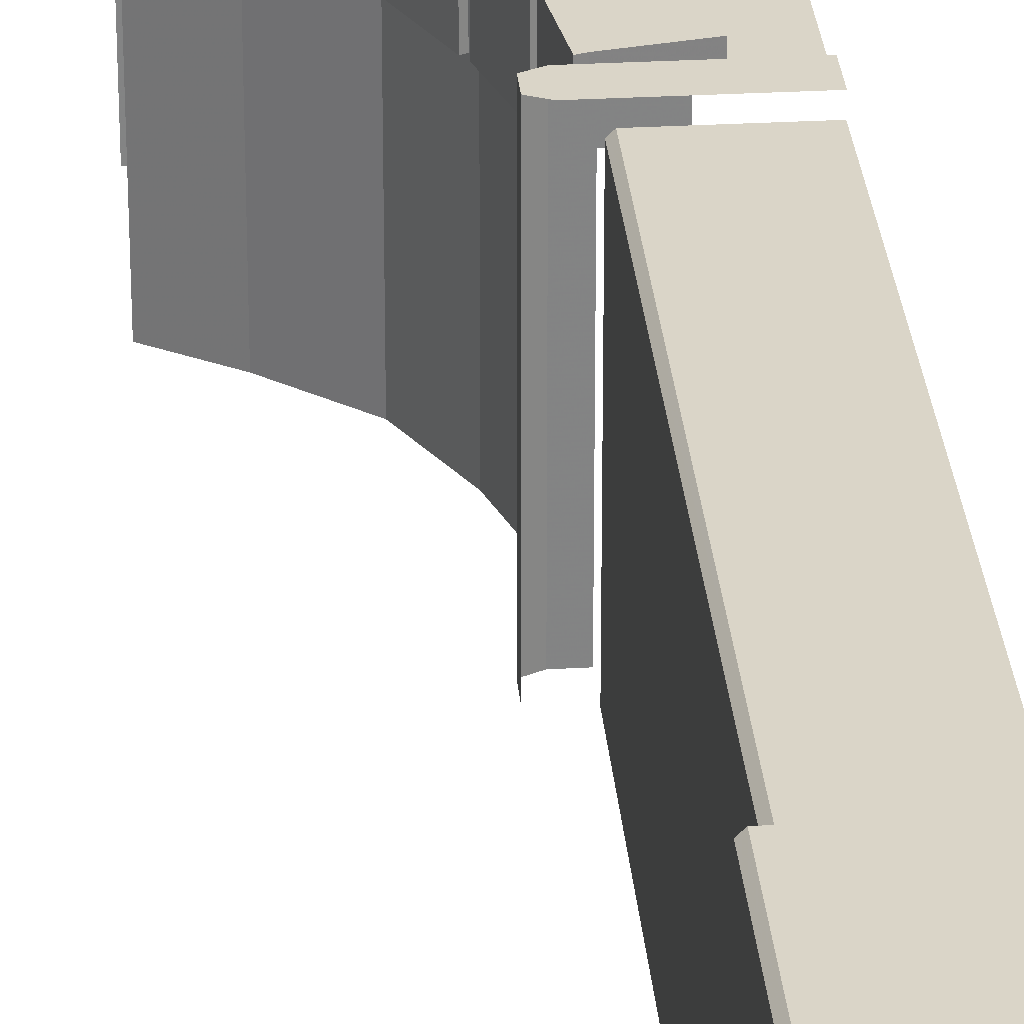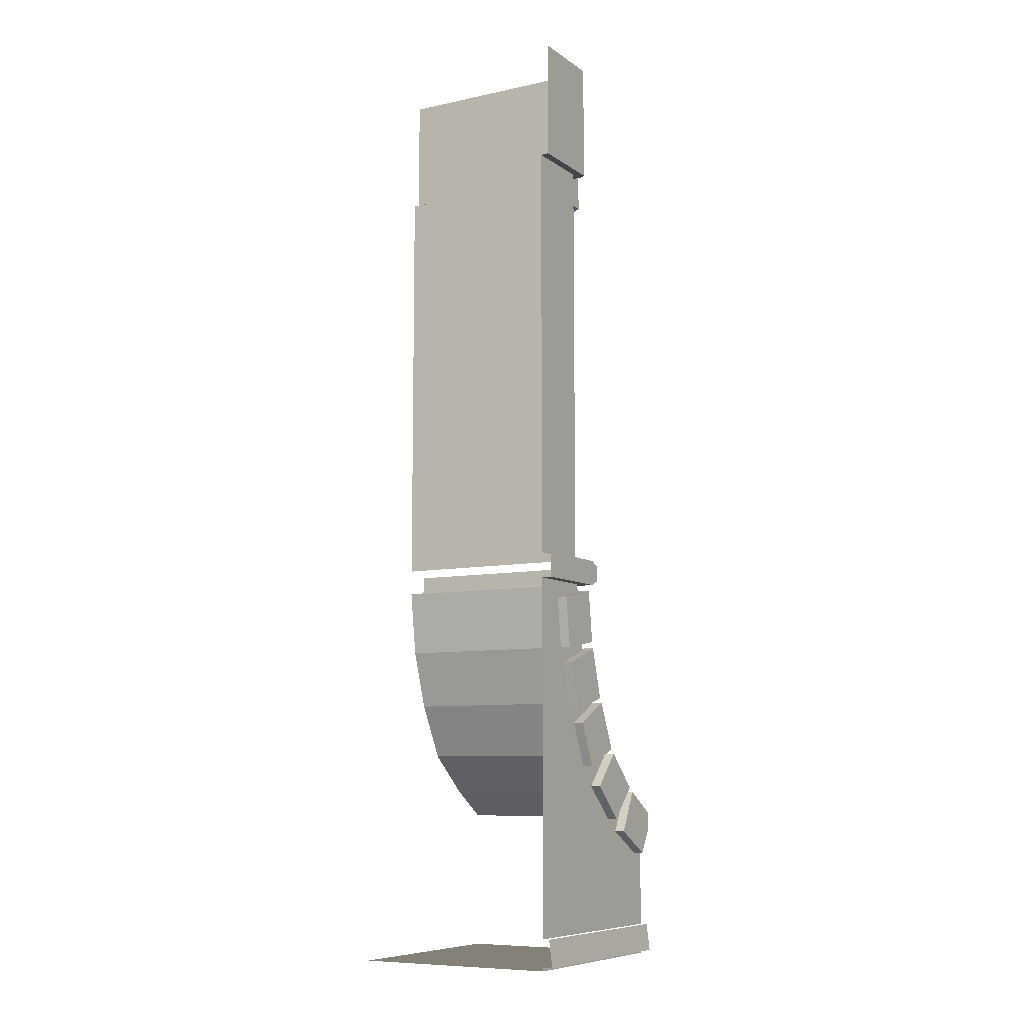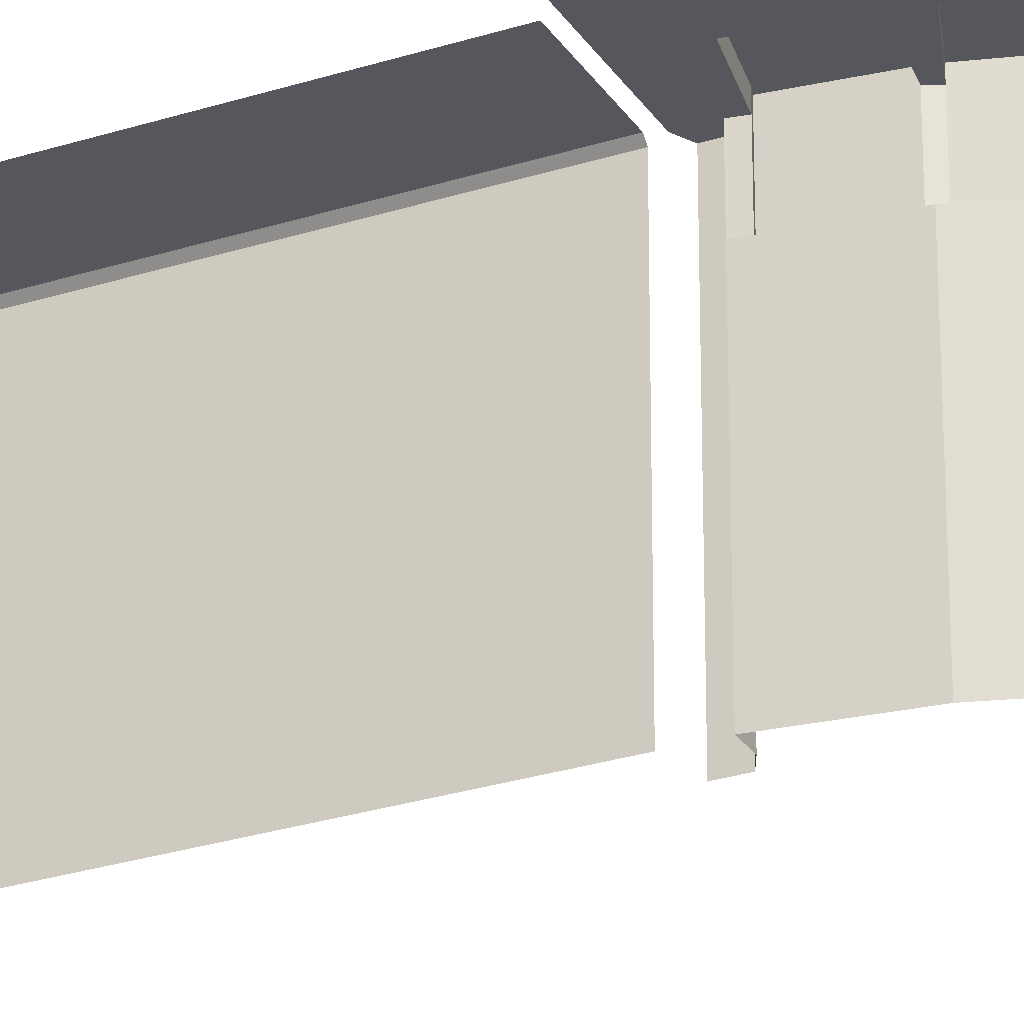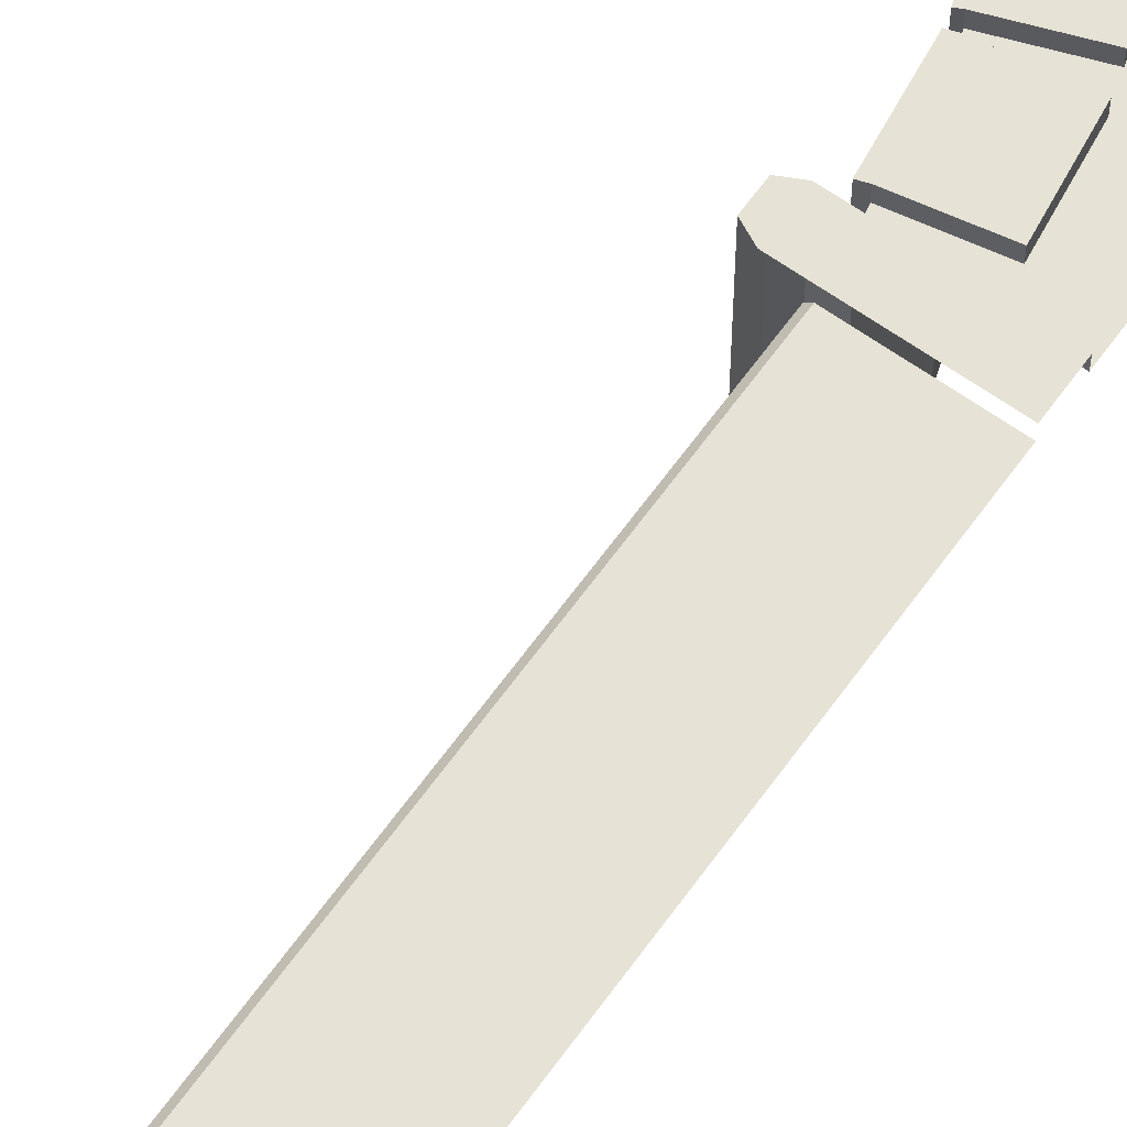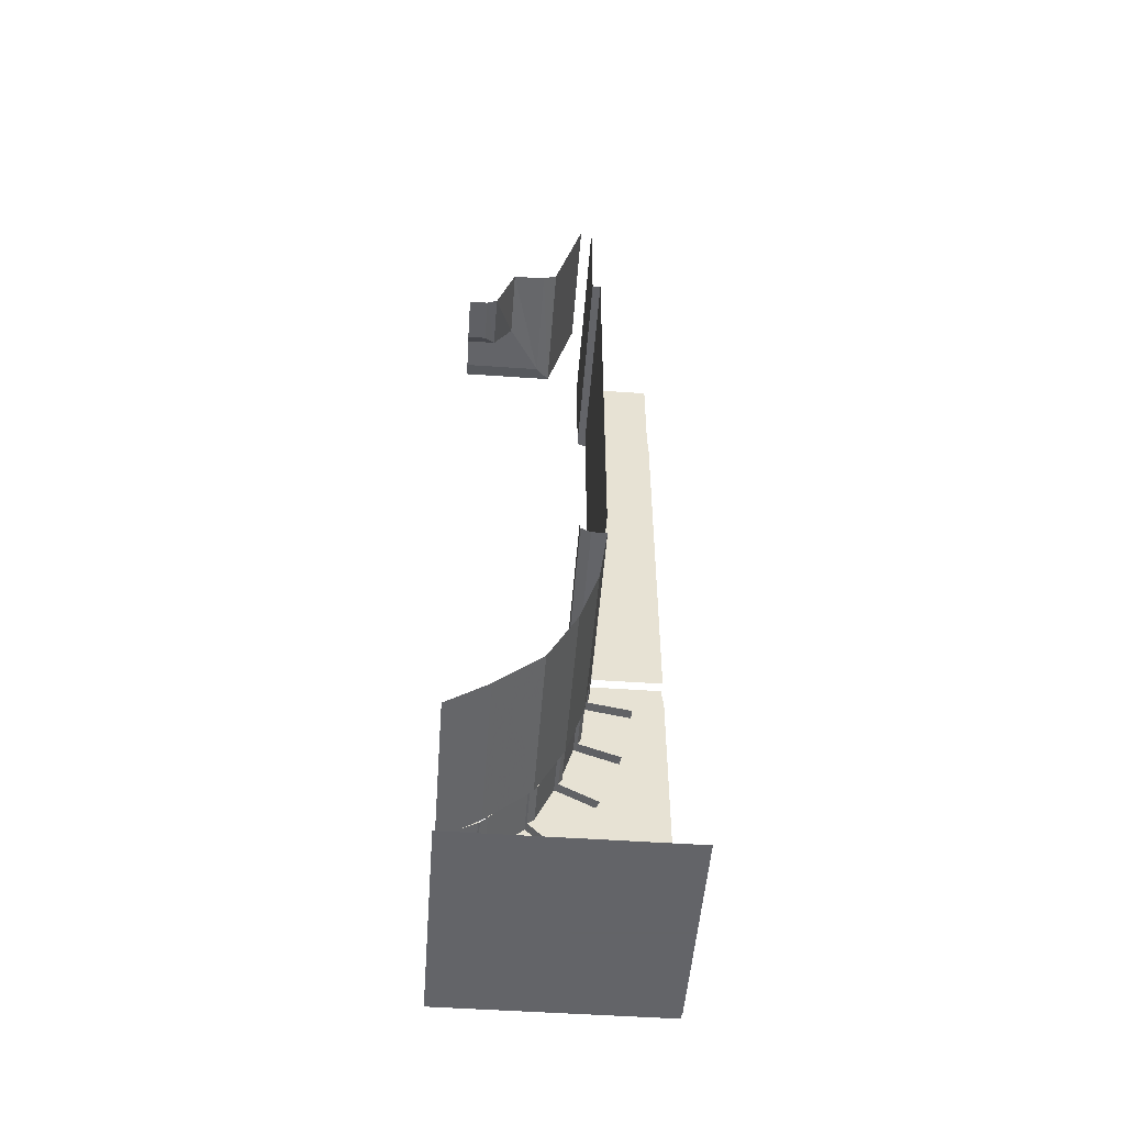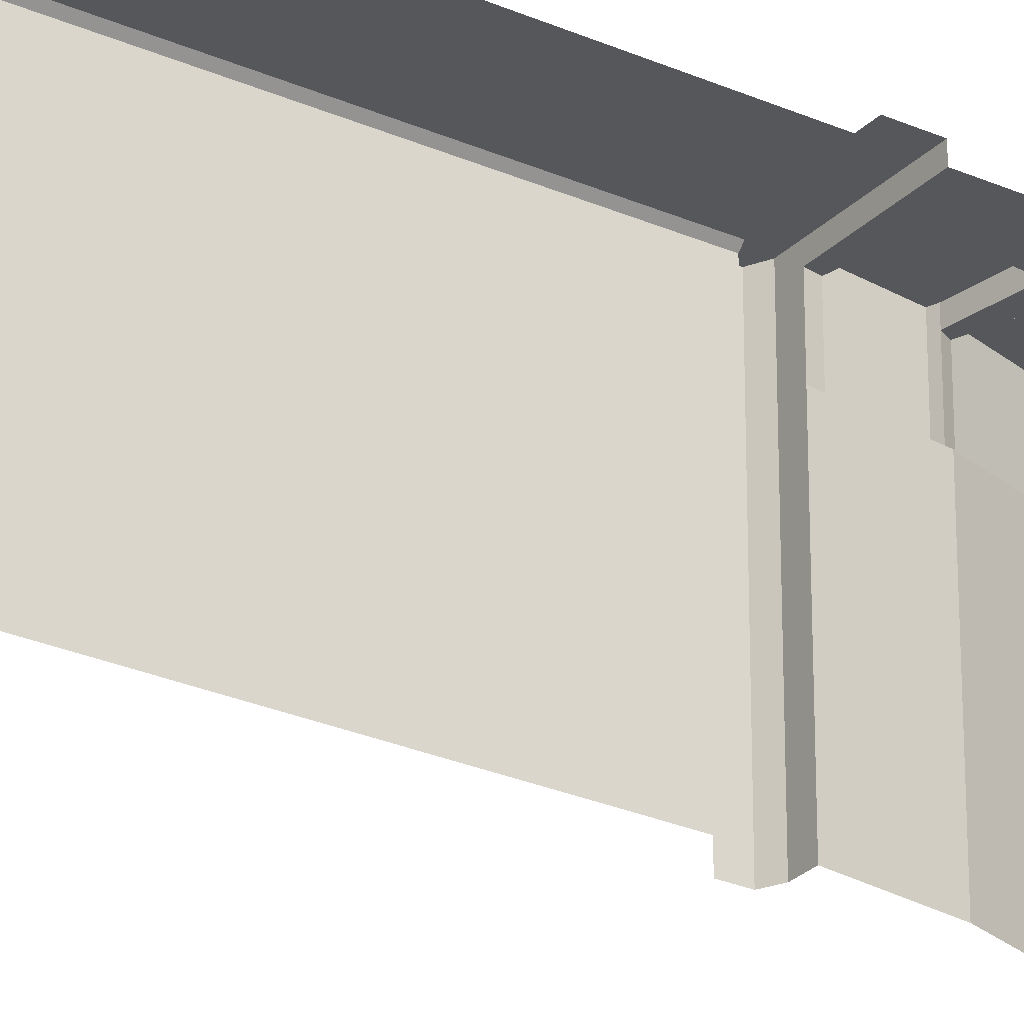
<metadata>
{"format":"obj","ext":"obj","renderer":"f3d","projection":"perspective","resolution":1024,"background":"white","views":[{"elev":29.1,"azim":175.2,"up":"+Z"},{"elev":-8.6,"azim":-59.8,"up":"+Y"},{"elev":-27.6,"azim":-63.8,"up":"+Z"},{"elev":63.9,"azim":-144.4,"up":"+Z"},{"elev":-51.3,"azim":175.7,"up":"+Y"},{"elev":-27.4,"azim":-124.1,"up":"+Z"}]}
</metadata>
<code>
o object/3055
v -15 -370 33
v -15 -370 -64
v -20 -332 -64
v -20 -332 33
v -11 -332 33
v -11 -332 58
v -20 -332 58
v -19 -337 33
v -19 -337 58
v -16 -336 33
v -12 -367 33
v -15 -368 33
v -12 -367 58
v -15 -368 58
v -13 -372 33
v -13 -372 58
v -11 -371 33
v -2 -401 33
v -4 -402 33
v -2 -401 58
v -4 -402 58
v -2 -405 33
v -2 -405 58
v 0 -404 33
v 11 -433 33
v 13 -432 33
v 13 -432 58
v 11 -433 58
v 15 -436 33
v 15 -436 58
v 16 -435 33
v 37 -457 33
v 38 -456 33
v 38 -456 58
v 37 -457 58
v 41 -460 34
v 41 -460 58
v 42 -459 33
v 64 -472 33
v 64 -473 33
v -4 -404 33
v -4 -404 -64
v 13 -436 33
v 13 -436 -64
v 40 -459 33
v 40 -459 -64
v 64 -475 33
v 64 -475 -64
v -16 -336 58
v -19 -337 64
v -16 -336 64
v -12 -367 64
v -15 -368 64
v -41 -372 58
v -38 -381 58
v -38 -381 64
v -13 -372 64
v -11 -371 58
v -11 -371 64
v -2 -401 64
v -4 -402 64
v -30 -409 58
v -25 -417 58
v -25 -417 64
v -2 -405 64
v 0 -404 58
v 0 -404 64
v 13 -432 64
v 11 -433 64
v -13 -443 58
v -3 -455 58
v -3 -455 64
v 15 -436 64
v 16 -435 58
v 16 -435 64
v 38 -456 64
v 37 -457 64
v 19 -475 58
v 29 -483 58
v 29 -483 64
v 41 -460 64
v 42 -459 58
v 64 -472 58
v 42 -459 64
v 64 -472 64
v 64 -473 64
v 55 -497 64
v 64 -482 64
v 55 -497 58
v 64 -482 58
v 64 -501 58
v 64 -510 58
v 55 -506 58
v 64 -542 58
v -64 -542 58
v 20 -485 58
v -15 -453 58
v -33 -416 58
v -45 -376 58
v -50 -342 58
v -64 -332 58
v -48 -338 58
v -64 -332 64
v -11 -332 64
v -64 -317 64
v -11 -317 64
v -5 -329 64
v -5 -320 64
v -5 -329 58
v -5 -320 58
v -5 -329 33
v -5 -320 33
v -5 -329 -64
v -5 -320 -64
v -41 -372 64
v -45 -342 58
v -30 -409 64
v -45 -342 64
v 19 -475 64
v -13 -443 64
v -11 -332 -64
v -20 -70 56
v -15 -70 61
v -17 -70 63
v -22 -70 58
v -20 -300 56
v -20 -300 -64
v -20 -70 -64
v -15 -70 -64
v -15 0 61
v -17 0 63
v -64 0 63
v -64 -70 63
v -64 -70 58
v -22 -300 58
v -20 -306 56
v -20 -306 -64
v -64 -300 58
v -22 -306 58
v -20 -312 56
v -20 -312 -64
v -64 -306 58
v -22 -312 58
v -20 -317 56
v -20 -317 -64
v -64 -312 58
v -22 -317 58
v -64 -317 58
v 64 -558 58
v 64 -558 64
v -64 -558 64
v -64 -558 58
v 64 -560 58
v -64 -560 58
v 64 -560 -64
v -64 -560 -64
v 64 -542 62
v -64 -542 62
v -15 0 -64
v 36 -64 -64
v 36 -65 -23
v 17 -65 6
v 17 -64 -64
v 9 -61 16
v 9 -60 -64
v -8 0 16
v -8 0 -64
v 64 0 16
v 64 -61 16
v 64 -65 6
v 64 -65 -23
v 64 -89 -28
v 47 -89 -28
v 53 -95 -35
v 64 -95 -35
v 53 -99 -64
v 64 -99 -64
v 47 -96 -64
f 1 2 3
f 1 3 4
f 4 3 5
f 4 5 6
f 4 6 7
f 4 7 8
f 8 7 9
f 8 9 10
f 8 10 11
f 8 11 12
f 12 11 13
f 12 13 14
f 12 14 15
f 15 14 16
f 15 16 17
f 15 17 18
f 15 18 19
f 19 18 20
f 19 20 21
f 19 21 22
f 22 21 23
f 22 23 24
f 22 24 25
f 25 24 26
f 25 26 27
f 25 27 28
f 25 28 29
f 29 28 30
f 29 30 31
f 29 31 32
f 32 31 33
f 32 33 34
f 32 34 35
f 32 35 36
f 36 35 37
f 36 37 38
f 36 38 39
f 36 39 40
f 41 42 2
f 41 2 1
f 43 44 42
f 43 42 41
f 45 46 44
f 45 44 43
f 47 48 46
f 47 46 45
f 49 13 11
f 49 11 10
f 49 10 9
f 49 9 50
f 49 50 51
f 49 51 13
f 13 51 52
f 13 52 14
f 14 52 53
f 14 53 54
f 14 54 55
f 14 55 16
f 16 55 56
f 16 56 57
f 16 57 58
f 16 58 17
f 17 58 18
f 18 58 20
f 20 58 59
f 20 59 60
f 20 60 21
f 21 60 61
f 21 61 62
f 21 62 63
f 21 63 23
f 23 63 64
f 23 64 65
f 23 65 66
f 23 66 24
f 24 66 26
f 26 66 27
f 27 66 67
f 27 67 68
f 27 68 28
f 28 68 69
f 28 69 70
f 28 70 71
f 28 71 30
f 30 71 72
f 30 72 73
f 30 73 74
f 30 74 31
f 31 74 33
f 33 74 34
f 34 74 75
f 34 75 76
f 34 76 35
f 35 76 77
f 35 77 78
f 35 78 79
f 35 79 37
f 37 79 80
f 37 80 81
f 37 81 82
f 37 82 38
f 38 82 39
f 39 82 83
f 83 82 84
f 83 84 85
f 85 84 86
f 86 84 81
f 86 81 80
f 86 80 87
f 86 87 88
f 88 87 89
f 88 89 90
f 90 89 91
f 91 89 92
f 92 89 93
f 92 93 94
f 94 93 95
f 95 93 96
f 95 96 97
f 95 97 98
f 95 98 99
f 95 99 100
f 95 100 101
f 101 100 102
f 101 102 7
f 101 7 103
f 103 7 104
f 103 104 105
f 105 104 106
f 106 104 107
f 106 107 108
f 108 107 109
f 108 109 110
f 110 109 111
f 110 111 112
f 112 111 113
f 112 113 114
f 57 59 58
f 59 57 61
f 59 61 60
f 65 67 66
f 67 65 69
f 67 69 68
f 73 75 74
f 75 73 77
f 75 77 76
f 81 84 82
f 53 52 51
f 53 51 50
f 53 50 115
f 53 115 54
f 54 115 116
f 54 116 99
f 54 99 55
f 55 99 62
f 55 62 117
f 55 117 56
f 56 117 57
f 57 117 61
f 61 117 62
f 118 50 9
f 118 9 116
f 118 116 115
f 118 115 50
f 119 77 73
f 119 73 72
f 119 72 71
f 119 71 78
f 119 78 77
f 120 69 65
f 120 65 64
f 120 64 63
f 120 63 70
f 120 70 69
f 79 89 87
f 79 87 80
f 5 111 109
f 5 109 6
f 6 109 107
f 6 107 104
f 6 104 7
f 121 113 111
f 121 111 5
f 121 5 3
f 116 102 100
f 116 100 99
f 96 93 89
f 96 89 79
f 96 79 78
f 96 78 97
f 97 78 71
f 97 71 70
f 97 70 98
f 98 70 63
f 98 63 62
f 98 62 99
f 116 9 7
f 116 7 102
f 122 123 124
f 122 124 125
f 122 125 126
f 122 126 127
f 122 127 128
f 122 128 123
f 123 128 129
f 123 129 130
f 123 130 131
f 123 131 124
f 124 131 132
f 124 132 133
f 124 133 125
f 125 133 134
f 125 134 135
f 125 135 126
f 126 135 136
f 126 136 137
f 126 137 127
f 135 134 138
f 135 138 139
f 135 139 136
f 136 139 140
f 136 140 141
f 136 141 137
f 139 138 142
f 139 142 143
f 139 143 140
f 140 143 144
f 140 144 145
f 140 145 141
f 143 142 146
f 143 146 147
f 143 147 144
f 147 146 148
f 149 150 151
f 149 151 152
f 149 152 153
f 153 152 154
f 153 154 155
f 155 154 156
f 150 157 158
f 150 158 151
f 129 159 130
f 160 161 162
f 160 162 163
f 163 162 164
f 163 164 165
f 165 164 166
f 165 166 167
f 168 166 164
f 168 164 169
f 169 164 162
f 169 162 170
f 170 162 162
f 170 162 171
f 171 162 161
f 171 161 172
f 172 161 173
f 172 173 174
f 172 174 175
f 175 174 176
f 175 176 177
f 162 163 163
f 162 163 162
f 173 178 176
f 173 176 174
f 178 173 161
f 178 161 160
f 171 170 162

</code>
